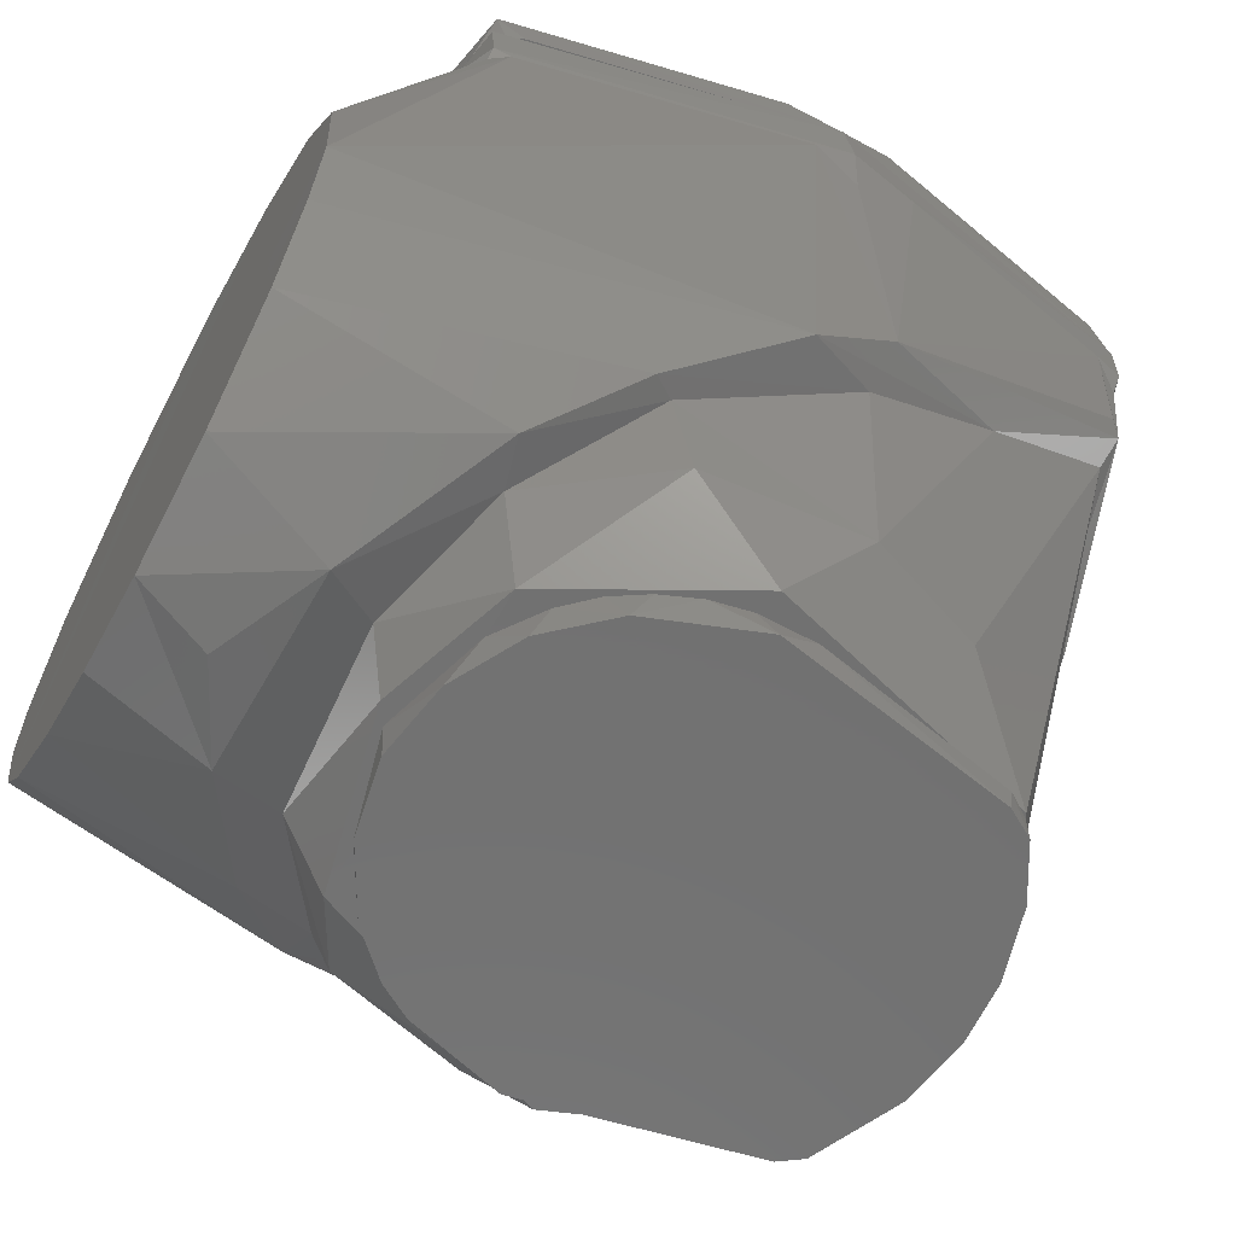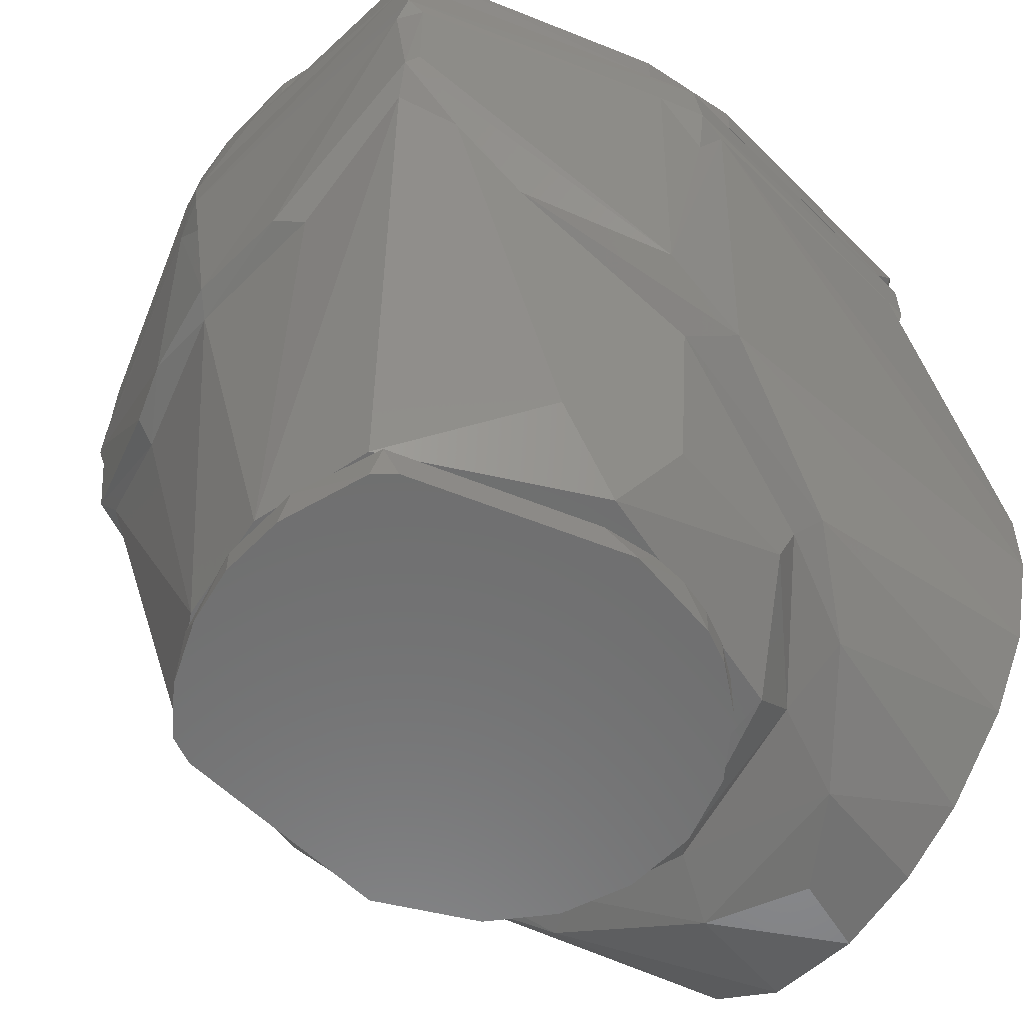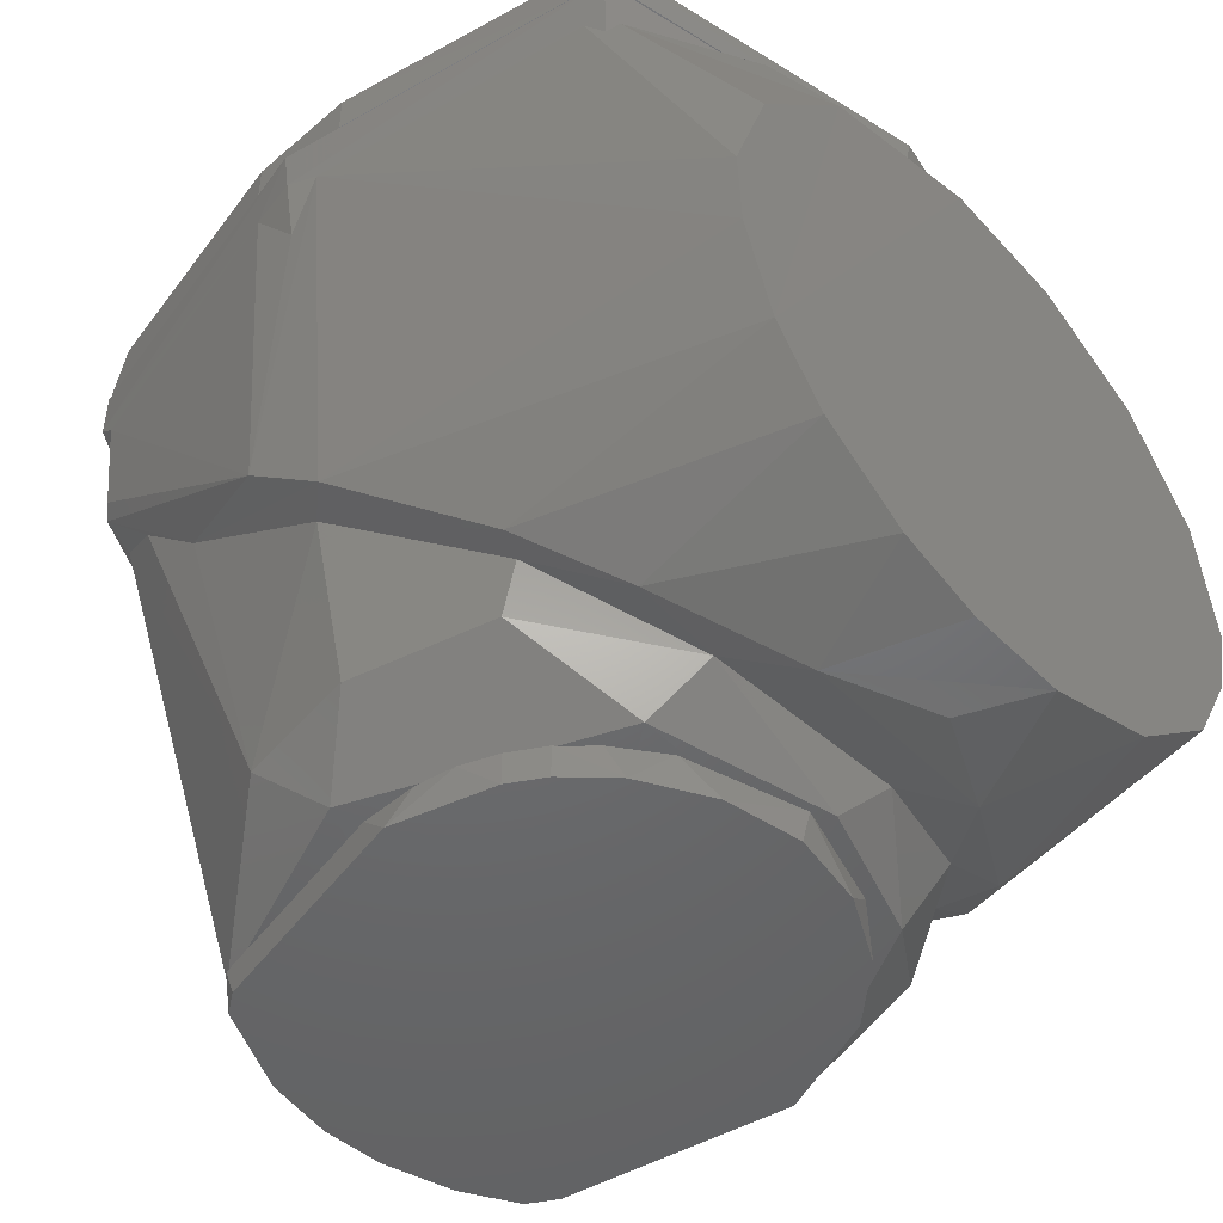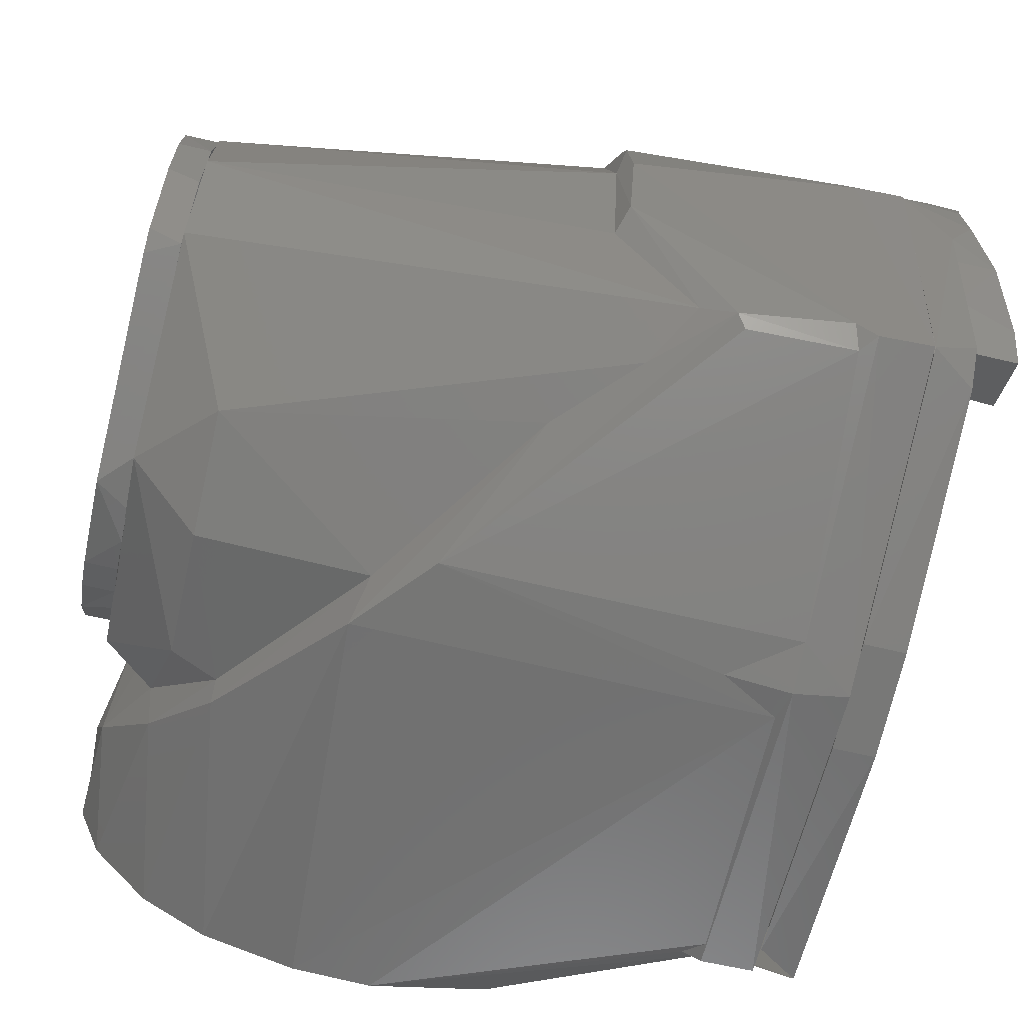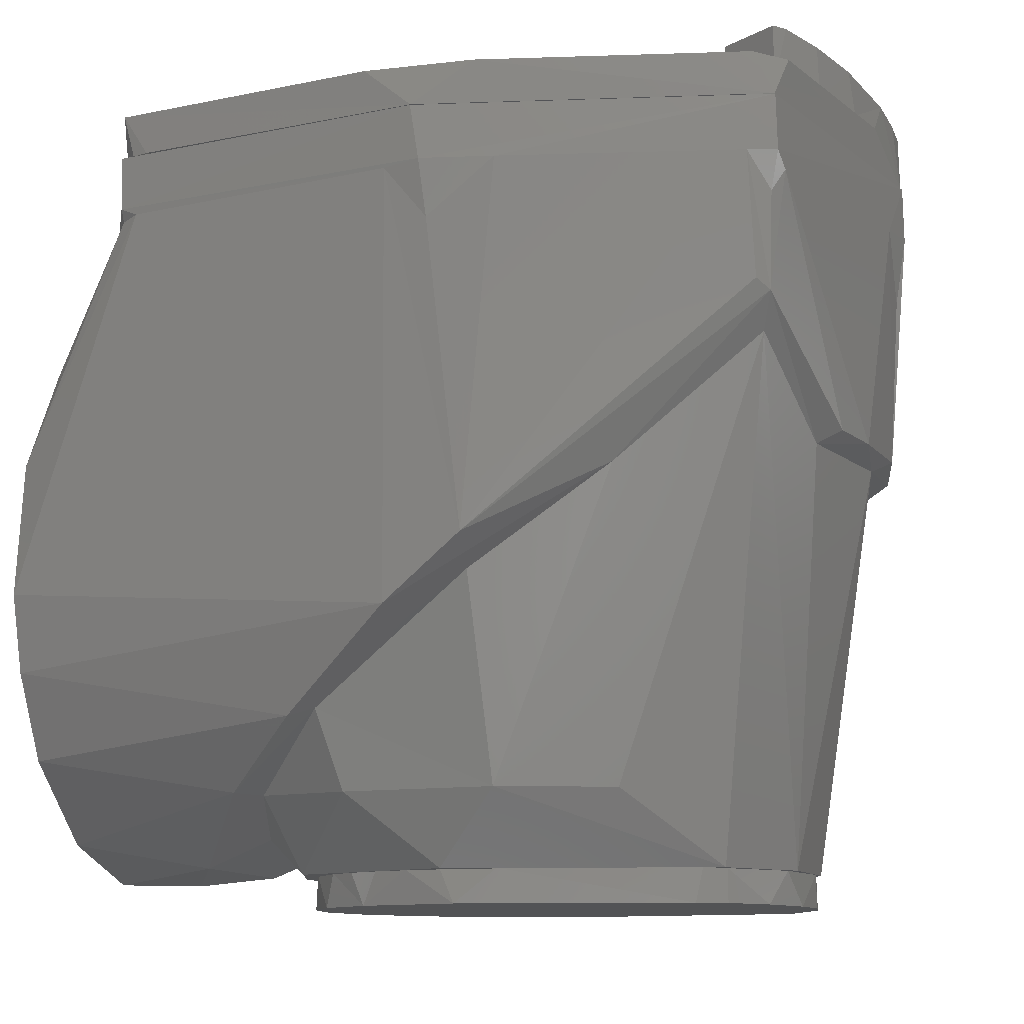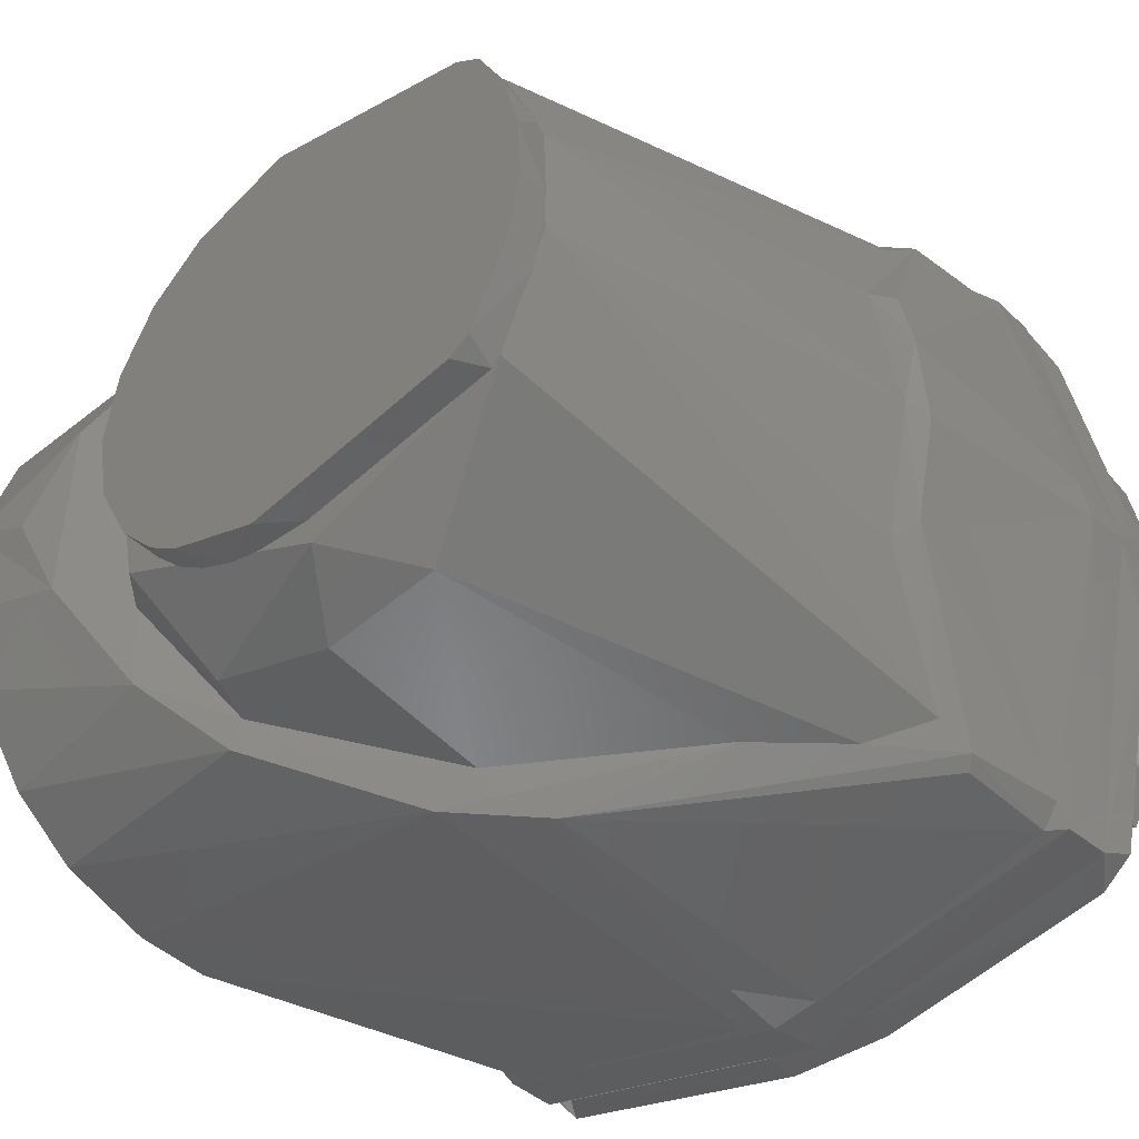
<metadata>
{"format":"stl","ext":"stl","renderer":"f3d","projection":"perspective","resolution":1024,"background":"white","views":[{"elev":-63.3,"azim":-28.4,"up":"+Y"},{"elev":-59.3,"azim":146.1,"up":"+Y"},{"elev":-48.4,"azim":-136.4,"up":"+Y"},{"elev":-70.7,"azim":77.1,"up":"+Z"},{"elev":-10.5,"azim":16.7,"up":"+Y"},{"elev":-40.5,"azim":41.4,"up":"+Z"}]}
</metadata>
<code>
# stl→obj: 197 verts, 354 faces
v -0.0016 -0.04 0.0275
v 0.0033 -0.036 0.0267
v -0.0035 -0.036 0.0267
v -0.008 -0.036 0.0258
v -0.0141 -0.04 0.0229
v -0.0122 -0.036 0.0241
v -0.0161 -0.036 0.0217
v -0.0209 -0.04 0.0169
v -0.0195 -0.036 0.0186
v -0.0235 -0.036 0.0131
v -0.0253 -0.04 0.0089
v -0.0274 -0.036 0.0007
v -0.0269 -0.04 -0
v -0.0253 -0.04 -0.0089
v -0.0235 -0.036 -0.0131
v -0.0209 -0.04 -0.0169
v -0.0195 -0.036 -0.0186
v -0.0161 -0.04 -0.0217
v -0.0161 -0.036 -0.0217
v -0.0122 -0.036 -0.0241
v -0.0122 -0.04 -0.0241
v -0.008 -0.036 -0.0258
v -0.0006 -0.04 -0.0275
v -0.0035 -0.036 -0.0267
v 0.0033 -0.036 -0.0267
v 0.0262 -0.036 0.0219
v 0.0254 -0.04 0.0222
v 0.0287 -0.04 0.0202
v 0.0287 -0.0361 0.0202
v 0.0345 -0.04 0.0056
v 0.0348 -0.036 -0.0015
v 0.0336 -0.036 0.0098
v 0.0322 -0.04 0.0139
v 0.0331 -0.036 -0.0115
v 0.0335 -0.04 -0.0099
v 0.0286 -0.04 -0.0202
v 0.0279 -0.036 -0.0216
v 0.026 -0.04 -0.022
v 0.0349 -0.04 -0.0018
v 0.03745 0.03988 -0.03989
v 0.03814 0.02623 -0.0377
v 0.03683 0.02732 -0.03895
v 0.004452 9.2e-05 -0.04401
v -0.005266 -0.008172 -0.04299
v -0.004134 0.04072 -0.0468
v 0.005365 0.04171 -0.0467
v -0.000523 0.0339 -0.04637
v 0.0465 0.03391 -0.001118
v 0.04512 0.0143 -0.003112
v 0.04777 0.04171 -0.000683
v 0.04677 0.04171 0.004932
v 0.0442 0.01417 0.009298
v 0.001054 0.03522 0.04659
v 0.004327 -0.000107 0.04398
v 0.008853 0.0417 0.04614
v -0.003876 0.04125 0.04684
v -0.03893 -0.03507 -0.01141
v -0.03833 -0.03487 0.012
v -0.0445 -0.0365 -0
v -0.03051 -0.02875 -0.02549
v -0.0535 -0.0325 -0.0166
v -0.0535 -0.03642 0.004011
v -0.0535 -0.01688 -0.03247
v -0.0535 -0.0251 -0.0265
v 0.03817 0.02621 0.03763
v 0.03682 0.02736 0.03897
v -0.05346 0.03174 -0.01975
v -0.0535 0.01829 -0.03183
v -0.0535 -0.0127 0.0342
v -0.004893 -0.00762 0.04322
v -0.05355 -0.003613 0.03649
v 0.02006 0.007956 0.03779
v -0.0535 0.003997 -0.03651
v 0.03684 0.02227 0.03505
v -0.0535 -0.0055 -0.0361
v 0.0424 0.0144 0.0171
v 0.03956 0.0127 0.01845
v 0.03999 0.04 0.03709
v -0.01861 -0.01904 0.03656
v -0.02833 -0.02696 0.02848
v -0.01599 -0.01802 0.03454
v -0.04002 0.0415 -0.03766
v -0.02686 -0.02693 0.02279
v 0.04295 0.01278 -0.000435
v -0.03206 -0.03122 0.007314
v -0.0475 0.0417 -0.0235
v -0.0535 -0.0358 -0.0073
v -0.03708 0.04158 -0.04003
v 0.003614 -0.003528 0.03922
v 0.0395 0.04165 -0.03966
v 0.03632 0.04166 0.04034
v 0.02115 0.008782 -0.03766
v 0.03982 0.03922 -0.03753
v 0.04261 0.01398 -0.01603
v -0.03923 0.03921 -0.03899
v 0.03025 0.01774 -0.03738
v 0.03703 0.02237 -0.03485
v -0.0535 0.01221 0.03463
v -0.03744 0.04075 0.03996
v -0.03954 0.04032 0.03871
v 0.03965 0.04165 0.03951
v -0.000615 -0.006736 -0.03894
v -0.0221 -0.02168 -0.0344
v 0.03955 0.01268 -0.01852
v -0.0242 -0.0361 -0.0181
v -0.0025 -0.0361 0.0297
v -0.0233 -0.0361 0.0187
v -0.03038 -0.02985 -0.01544
v -0.0535 -0.0227 0.02884
v -0.05351 -0.0321 0.01759
v -0.02054 -0.02171 -0.0311
v -0.04775 0.04162 0.000444
v -0.0475 0.0417 0.0235
v -0.03945 0.04163 0.03968
v -0.05356 0.03635 0
v -0.0535 0.0338 0.01425
v -0.0535 0.02505 0.02674
v 0.02856 -0.03602 0.02062
v 0.0041 -0.0361 -0.0301
v 0.029 -0.036 -0.0205
v -0.0288 -0.036 0.0029
v 0.0128 -0.0275 -0.033
v -0.0018 -0.0274 -0.035
v -0.0183 -0.0275 -0.0306
v -0.013 -0.0275 0.0332
v 0.0053 -0.0274 0.0347
v 0.0397 0.048 -0.0395
v 0.0478 0.048 0.0005
v 0.0395 0.048 0.0397
v 0.0005 0.0417 0.0478
v -0.0005 0.048 0.0478
v -0.0397 0.048 0.0395
v -0.0478 0.048 -0.0005
v -0.0397 0.0417 -0.0395
v -0.0395 0.048 -0.0397
v -0.0005 0.0417 -0.0478
v 0.0005 0.048 -0.0478
v 0.0343 -0.0359 0.0075
v 0.03868 0.03723 0.03873
v 0.0346 -0.0359 -0.0064
v 0.0185 -0.0274 0.0298
v 0.0305 0.0603 -0.0234
v 0.0308 0.053 -0.0236
v 0.0348 0.0589 -0.0164
v 0.037 0.0531 -0.0102
v 0.0382 0.0531 0.0034
v 0.0384 0.0557 -0.0019
v 0.0375 0.0571 -0.0083
v 0.0375 0.0571 0.0085
v 0.0385 0.0556 0.0004
v 0.0349 0.0589 0.0163
v 0.036 0.0531 0.0136
v 0.0315 0.0603 0.0221
v 0.0308 0.053 0.0235
v 0.0305 0.0603 0.0234
v 0.0065 0.0531 -0.0464
v 0.0065 0.0481 -0.0464
v -0.0065 0.0481 -0.0464
v -0.0065 0.0531 -0.0464
v -0.0065 0.0531 0.0464
v -0.0005 0.0481 0.0477
v 0.0065 0.0531 0.0464
v 0.047 0.0557 0.0021
v 0.0467 0.0561 -0.0046
v 0.046 0.0531 0.0098
v 0.0476 0.0481 0.0006
v 0.0464 0.0566 0.0072
v 0.0445 0.0531 0.0151
v 0.044 0.0582 0.0163
v 0.0415 0.0531 0.0222
v 0.0413 0.0594 0.0224
v 0.0373 0.0603 0.0286
v 0.0373 0.0531 0.0286
v 0.0385 0.0603 0.027
v 0.046 0.0531 -0.0098
v 0.0445 0.058 -0.015
v 0.0445 0.0531 -0.0151
v 0.0415 0.0531 -0.0222
v 0.0399 0.0598 -0.0247
v 0.0373 0.0531 -0.0286
v 0.0373 0.0603 -0.0286
v 0.04 0.0531 -0.0371
v 0.0361 0.0531 -0.0404
v 0.0404 0.0531 0.0361
v 0.0371 0.0531 0.04
v -0.0396 0.0531 -0.0394
v -0.0394 0.0531 0.0396
v -0.0477 0.0531 0.0005
v 0.0396 0.0481 -0.0394
v 0.0394 0.0481 0.0396
v -0.0404 0.0481 0.0361
v -0.0381 0.0481 0.0396
v -0.0361 0.0481 0.0404
v -0.0477 0.0481 -0.0005
v -0.0396 0.0481 -0.0381
v -0.0404 0.0481 -0.0361
v -0.0361 0.0481 -0.0404
f 1 2 3
f 1 3 4
f 5 6 7
f 8 9 10
f 8 10 11
f 11 10 12
f 11 12 13
f 13 12 14
f 14 12 15
f 14 15 16
f 16 15 17
f 18 19 20
f 18 20 21
f 21 20 22
f 21 22 23
f 23 22 24
f 23 24 25
f 26 2 27
f 27 2 1
f 26 27 28
f 26 28 29
f 30 31 32
f 29 28 33
f 30 32 33
f 33 32 29
f 34 35 36
f 34 36 37
f 38 37 36
f 1 38 27
f 31 30 39
f 38 16 18
f 37 23 25
f 38 18 21
f 39 34 31
f 38 36 35
f 38 21 23
f 7 9 5
f 38 35 39
f 38 39 30
f 22 20 19
f 38 30 33
f 38 33 28
f 22 19 17
f 38 28 27
f 22 25 24
f 17 19 16
f 8 38 5
f 4 5 1
f 38 11 13
f 4 6 5
f 38 13 14
f 38 14 16
f 40 41 42
f 43 44 45
f 46 43 47
f 48 49 50
f 48 51 49
f 52 49 51
f 53 54 55
f 53 56 54
f 57 58 59
f 60 57 61
f 59 58 62
f 63 64 61
f 65 66 54
f 63 67 68
f 69 70 71
f 54 72 65
f 63 68 73
f 74 65 72
f 63 73 75
f 52 76 77
f 78 52 51
f 79 80 81
f 75 45 44
f 40 43 46
f 82 73 68
f 80 58 83
f 77 84 52
f 49 52 84
f 85 83 58
f 82 67 86
f 82 68 67
f 57 62 87
f 73 88 45
f 89 72 70
f 40 46 90
f 54 70 72
f 55 54 91
f 92 44 43
f 93 94 41
f 95 88 73
f 73 82 95
f 42 41 43
f 92 41 96
f 41 97 96
f 41 92 43
f 98 99 100
f 78 51 101
f 65 76 78
f 65 77 76
f 56 99 71
f 102 103 44
f 89 79 81
f 41 94 97
f 94 104 97
f 93 50 49
f 105 106 107
f 57 108 85
f 103 63 44
f 109 110 80
f 63 61 87
f 79 109 80
f 63 87 62
f 94 84 104
f 94 49 84
f 57 60 108
f 60 111 108
f 63 62 110
f 110 58 80
f 82 86 112
f 63 110 109
f 112 113 114
f 111 60 103
f 63 109 69
f 103 64 63
f 63 69 71
f 64 103 60
f 98 71 99
f 63 71 98
f 115 116 113
f 117 100 113
f 114 113 100
f 63 98 117
f 116 117 113
f 67 115 86
f 63 117 116
f 112 86 115
f 63 116 115
f 63 115 67
f 118 105 119
f 119 120 118
f 107 121 105
f 122 119 123
f 123 119 124
f 124 119 105
f 108 111 124
f 105 121 108
f 108 121 85
f 121 107 85
f 83 107 125
f 125 107 106
f 125 106 126
f 126 106 118
f 50 127 128
f 101 128 129
f 91 101 129
f 130 129 131
f 130 131 114
f 114 131 132
f 112 132 133
f 133 82 112
f 133 134 82
f 134 133 135
f 134 135 136
f 136 135 137
f 137 90 46
f 46 136 137
f 90 137 127
f 137 135 133
f 131 133 132
f 133 131 129
f 74 138 77
f 128 133 129
f 78 101 139
f 51 48 50
f 127 133 128
f 138 84 77
f 45 136 47
f 134 136 88
f 136 45 88
f 88 95 134
f 111 102 123
f 140 97 104
f 141 126 118
f 134 95 82
f 99 114 100
f 130 114 56
f 114 99 56
f 56 53 130
f 136 46 47
f 122 123 102
f 122 102 92
f 92 96 122
f 89 81 126
f 125 126 81
f 90 50 93
f 91 65 139
f 104 84 140
f 53 55 130
f 101 91 139
f 74 72 141
f 72 89 126
f 40 90 93
f 97 120 122
f 122 96 97
f 120 119 122
f 138 140 84
f 138 120 140
f 138 118 120
f 141 118 74
f 117 98 100
f 115 113 112
f 107 83 85
f 51 50 128
f 41 40 93
f 65 78 139
f 43 45 47
f 70 54 56
f 56 71 70
f 63 75 44
f 81 80 83
f 109 79 69
f 62 58 110
f 54 66 91
f 49 94 93
f 58 57 85
f 87 61 57
f 61 64 60
f 124 105 108
f 90 127 50
f 51 128 101
f 129 130 55
f 55 91 129
f 132 112 114
f 123 124 111
f 83 125 81
f 126 141 72
f 142 143 144
f 144 143 145
f 146 147 145
f 147 148 145
f 145 148 144
f 149 150 146
f 146 150 147
f 151 149 152
f 152 149 146
f 153 151 154
f 154 151 152
f 153 154 155
f 156 157 158
f 156 158 159
f 160 161 162
f 150 163 164
f 147 150 164
f 165 166 167
f 165 167 168
f 168 167 169
f 168 169 170
f 170 169 171
f 172 173 174
f 174 173 170
f 174 170 171
f 166 163 167
f 166 164 163
f 164 166 175
f 164 175 176
f 176 175 177
f 178 179 176
f 178 176 177
f 179 178 180
f 179 180 181
f 181 142 179
f 153 155 174
f 174 155 172
f 175 182 177
f 177 182 178
f 183 156 143
f 154 160 162
f 165 168 184
f 184 168 170
f 184 170 173
f 184 173 185
f 185 173 154
f 185 154 162
f 143 159 186
f 154 187 160
f 188 146 145
f 154 188 187
f 146 188 152
f 152 188 154
f 178 182 180
f 180 182 143
f 143 182 183
f 143 156 159
f 143 186 188
f 143 188 145
f 172 155 173
f 173 155 154
f 142 181 143
f 143 181 180
f 148 147 164
f 148 164 176
f 148 176 144
f 144 176 179
f 179 142 144
f 167 149 169
f 169 149 171
f 163 150 167
f 167 150 149
f 171 149 151
f 153 174 171
f 153 171 151
f 182 189 183
f 189 157 183
f 183 157 156
f 166 189 175
f 175 189 182
f 185 190 184
f 190 166 184
f 184 166 165
f 161 190 162
f 162 190 185
f 187 191 192
f 187 192 193
f 193 161 187
f 187 161 160
f 194 191 188
f 188 191 187
f 186 195 196
f 196 194 186
f 186 194 188
f 158 197 159
f 159 197 186
f 5 38 1
f 38 23 37
f 35 34 39
f 5 9 8
f 16 19 18
f 11 38 8
f 79 70 69
f 76 52 78
f 73 45 75
f 42 43 40
f 59 62 57
f 102 44 92
f 74 77 65
f 111 103 102
f 70 79 89
f 118 106 105
f 118 138 74
f 137 133 127
f 120 97 140
f 66 65 91

</code>
